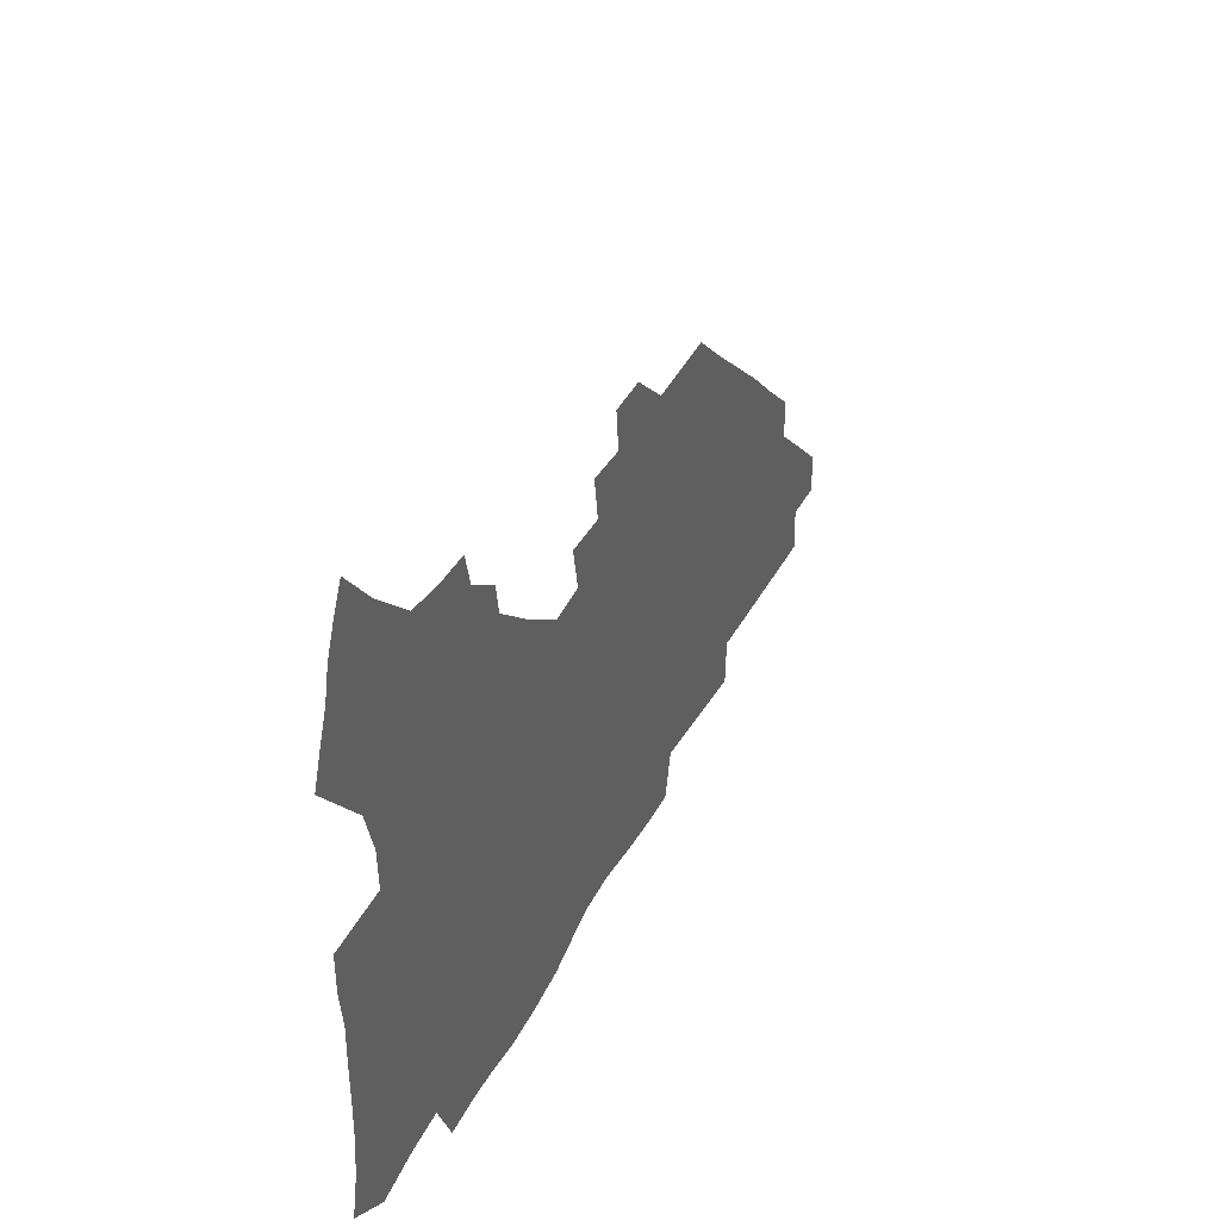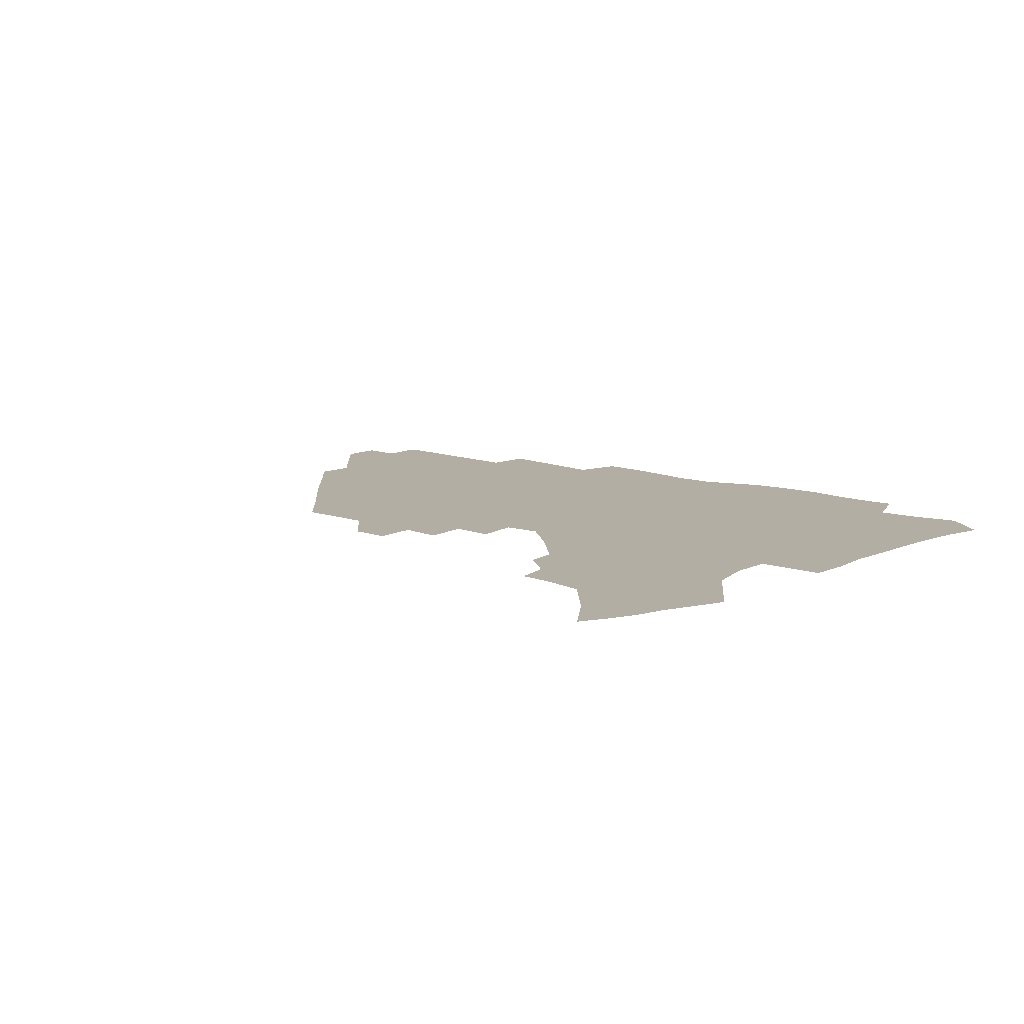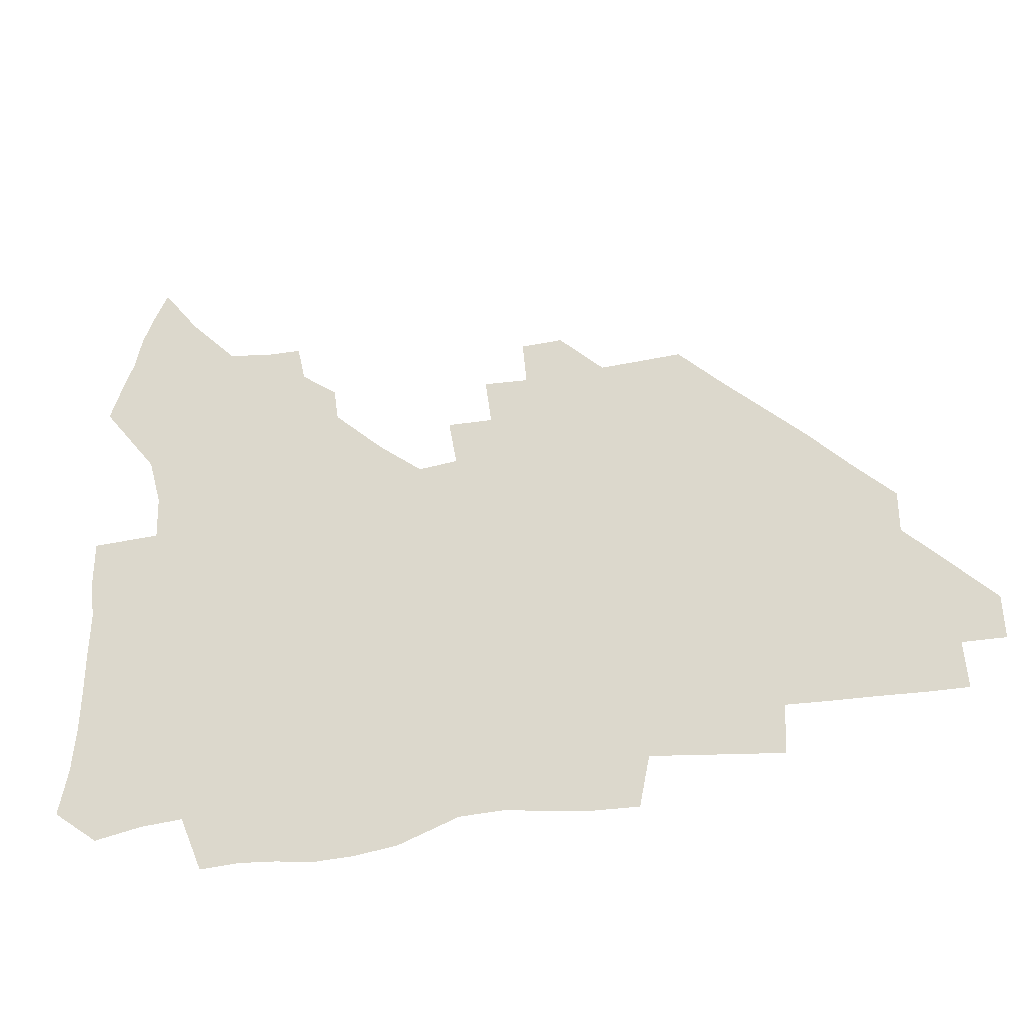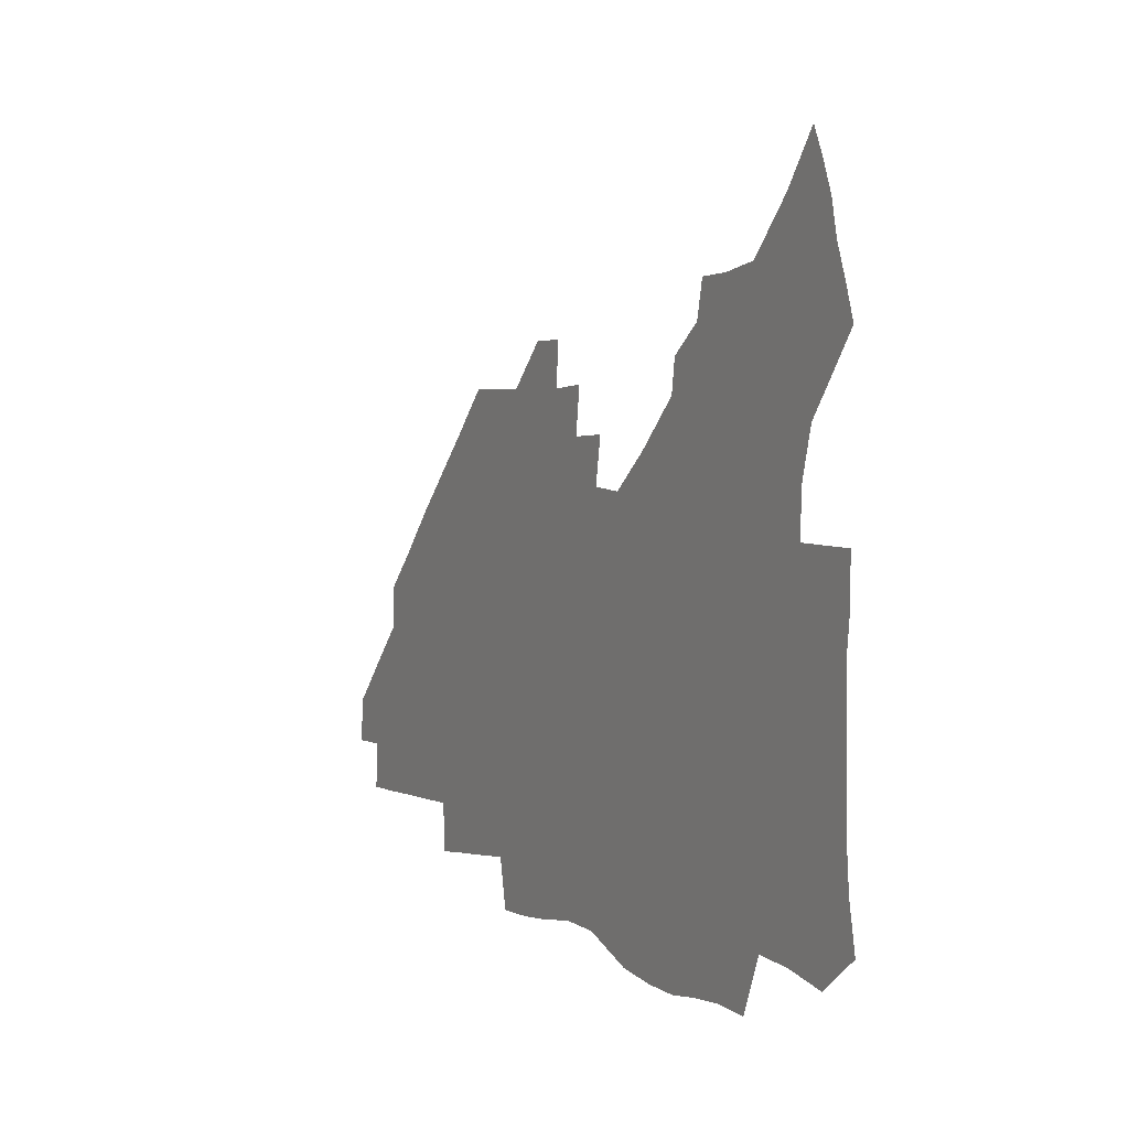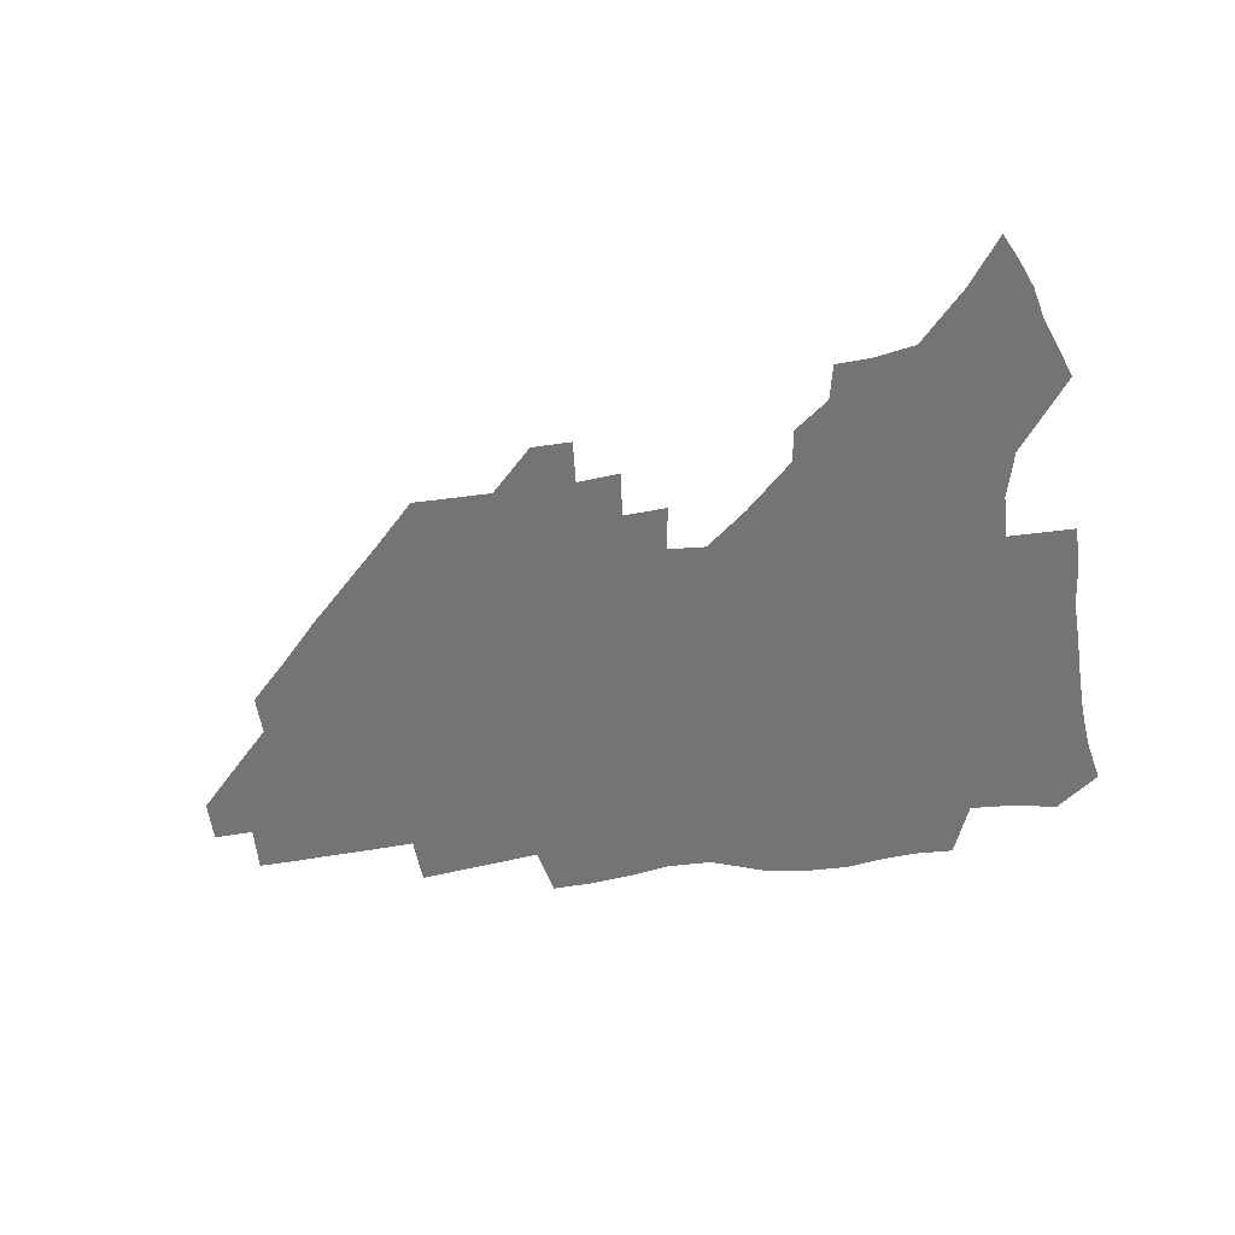
<metadata>
{"format":"obj","ext":"obj","renderer":"f3d","projection":"perspective","resolution":1024,"background":"white","views":[{"elev":42.0,"azim":-64.1,"up":"+Y"},{"elev":10.9,"azim":-137.9,"up":"+Z"},{"elev":-32.5,"azim":15.5,"up":"+Y"},{"elev":3.3,"azim":-118.0,"up":"+Y"},{"elev":-56.1,"azim":-171.3,"up":"+Z"}]}
</metadata>
<code>
v 260.3 188.1 0
v 263.6 205 0
v 265 221 0
v 265.3 236.8 0
v 265.3 252.7 0
v 265.7 268.9 0
v 263.9 284.8 0
v 263.9 300.7 0
v 276.6 175.8 0
v 280.8 193.4 0
v 283.1 209.3 0
v 285.1 224.9 0
v 285.6 239.9 0
v 285.9 254.9 0
v 288.2 270.5 0
v 288.8 285.7 0
v 288.7 301.2 0
v 288.2 317.3 0
v 283.4 334.9 0
v 263.1 361.6 0
v 267.2 373.6 0
v 271.5 385.1 0
v 274.2 397 0
v 278.4 407.7 0
v 283.2 417.7 0
v 294.1 179.1 0
v 297.6 195.9 0
v 300.9 212.1 0
v 302.4 226.8 0
v 302.7 241.2 0
v 303.9 256 0
v 307 271.2 0
v 307.5 285.4 0
v 306.7 299.7 0
v 306.8 313.9 0
v 307.6 327.6 0
v 304.4 343.1 0
v 297.9 360.4 0
v 292.3 377.1 0
v 294.6 388.6 0
v 296.4 400 0
v 309.4 180.1 0
v 313.2 197.2 0
v 315.5 212.4 0
v 317 227.1 0
v 318.3 241.7 0
v 319.8 256.2 0
v 322.7 271.2 0
v 323.5 285.2 0
v 323.1 299 0
v 323.5 312.5 0
v 323 326 0
v 320.6 340.5 0
v 319.3 354 0
v 316.7 367.9 0
v 313.9 381.6 0
v 317.7 160 0
v 325.1 182 0
v 328.3 197.9 0
v 330.3 212.7 0
v 331.2 226.9 0
v 333.2 241.7 0
v 334.8 256.1 0
v 338.4 271.3 0
v 339.3 285.1 0
v 338.9 298.6 0
v 338.1 312.2 0
v 336.8 325.8 0
v 334.7 340 0
v 334.5 352.3 0
v 332.8 364.9 0
v 329.1 379 0
v 332.5 160.8 0
v 339 181.3 0
v 343.3 198.3 0
v 345.1 212.9 0
v 347.1 227.7 0
v 348.2 241.9 0
v 350.9 256.8 0
v 353.8 271.5 0
v 354.9 285 0
v 354.2 298.4 0
v 351.9 312.6 0
v 350 326.6 0
v 348 340.6 0
v 346.8 353.1 0
v 345.4 365.2 0
v 342.4 378.4 0
v 345.9 159.8 0
v 354 181.8 0
v 358.5 198.7 0
v 361.3 213.9 0
v 362.8 228.3 0
v 365.2 243.2 0
v 366.7 257.4 0
v 368.7 271.6 0
v 369.2 285 0
v 369 298.1 0
v 367.1 311.8 0
v 364 326.6 0
v 360.3 343.1 0
v 358.5 355.1 0
v 358.8 157.9 0
v 369.5 182.8 0
v 374.5 199.7 0
v 377.7 215.1 0
v 378.9 229.3 0
v 381.8 244.3 0
v 383 258.3 0
v 383.5 271.9 0
v 383.4 285.2 0
v 382.8 298.3 0
v 380.9 312 0
v 378.4 325.8 0
v 373.3 158.4 0
v 385.1 183.5 0
v 391.4 201.5 0
v 393.5 216 0
v 395.4 230.4 0
v 396.6 244.5 0
v 396.9 258.3 0
v 397.1 271.9 0
v 397 285.5 0
v 396 299.2 0
v 394.3 312.9 0
v 389.5 160.4 0
v 402.2 185.6 0
v 406.8 202 0
v 408.7 216.3 0
v 410.1 230.5 0
v 410.4 244.3 0
v 411 258.3 0
v 410.9 272 0
v 411.4 285.8 0
v 409.9 300 0
v 408.4 314.1 0
v 405.5 331 0
v 411.5 168.4 0
v 418.6 186.9 0
v 421.2 201.5 0
v 423 215.9 0
v 424.6 230.3 0
v 424.7 244.1 0
v 425.4 258.3 0
v 425.3 272.3 0
v 424.9 286.5 0
v 424.2 300.7 0
v 422.9 315.4 0
v 421.9 330.3 0
v 419.7 347.3 0
v 428.1 168.9 0
v 433.4 186.3 0
v 435.7 200.9 0
v 437.4 215.4 0
v 438.5 229.7 0
v 439.2 244 0
v 439.6 258.2 0
v 439.4 272.3 0
v 439.2 286.6 0
v 439 300.7 0
v 438 315.4 0
v 436.8 330.8 0
v 435.8 346.1 0
v 434.3 362.3 0
v 443.1 166.5 0
v 448 184.9 0
v 450.2 199.9 0
v 452.2 215.1 0
v 452.9 229.3 0
v 453.3 243.6 0
v 453.6 257.9 0
v 453.9 272.3 0
v 453.5 286.7 0
v 453.3 301 0
v 452.6 315.8 0
v 451.7 330.7 0
v 450.7 345.9 0
v 449.2 362.3 0
v 458.5 164.9 0
v 462.7 183.3 0
v 465 199.2 0
v 466.5 214.2 0
v 467.4 228.8 0
v 467.8 243.2 0
v 468.1 257.7 0
v 468.5 272.1 0
v 468.3 286.5 0
v 467.7 301.3 0
v 467.1 316 0
v 466.5 330.6 0
v 465.3 346.2 0
v 474.2 164.4 0
v 477.9 182.5 0
v 479.8 198.3 0
v 481 213.2 0
v 481.9 228.3 0
v 482.5 243 0
v 482.6 257.6 0
v 482.7 272.1 0
v 482.7 286.5 0
v 482.1 301.9 0
v 481.6 316.3 0
v 481 331 0
v 480 346.4 0
v 493.1 180.8 0
v 494.7 197.6 0
v 495.6 212.5 0
v 496.6 228 0
v 497.2 242.9 0
v 497.2 257.4 0
v 497.2 271.9 0
v 497.1 286.5 0
v 496.4 301.9 0
v 496.1 316.4 0
v 495.5 331 0
v 494.5 346.7 0
v 508.6 179.2 0
v 509.6 196.6 0
v 510.5 212.3 0
v 511.1 227.6 0
v 511.5 242.6 0
v 511.6 257.2 0
v 511.8 271.8 0
v 511.5 286.5 0
v 510.9 301.6 0
v 510.5 316.4 0
v 509.9 331 0
v 524.1 177.5 0
v 524.7 195.3 0
v 525.3 211.4 0
v 525.7 227.2 0
v 525.9 242.3 0
v 526 257.1 0
v 525.9 271.7 0
v 525.7 286.5 0
v 525.4 301.4 0
v 524.9 316.4 0
v 540.1 194.7 0
v 540.2 211.3 0
v 540.2 227.1 0
v 540.4 242 0
v 540.5 256.9 0
v 540.1 271.7 0
v 540 286.5 0
v 539.8 301.9 0
v 555.4 194.2 0
v 554.9 211.2 0
v 554.8 226.8 0
v 555 241.8 0
v 554.7 256.9 0
v 554.5 271.8 0
v 554.3 286.5 0
v 570.9 193.6 0
v 570.1 210.5 0
v 569.6 226.4 0
v 569.5 241.7 0
v 569.1 256.9 0
v 569.1 271.8 0
v 586 193.3 0
v 584.9 210.3 0
v 584.7 225.9 0
v 583.8 241.8 0
v 599.8 209.9 0
v 599.4 225.5 0
f 9 10 1
f 1 10 2
f 10 11 2
f 2 11 3
f 11 12 3
f 3 12 4
f 12 13 4
f 4 13 5
f 13 14 5
f 5 14 6
f 14 15 6
f 6 15 7
f 15 16 7
f 7 16 8
f 16 17 8
f 9 26 10
f 26 27 10
f 10 27 11
f 27 28 11
f 11 28 12
f 28 29 12
f 12 29 13
f 29 30 13
f 13 30 14
f 30 31 14
f 14 31 15
f 31 32 15
f 15 32 16
f 32 33 16
f 16 33 17
f 33 34 17
f 17 34 18
f 34 35 18
f 18 35 19
f 35 36 19
f 19 36 20
f 36 37 20
f 20 37 21
f 37 38 21
f 21 38 22
f 38 39 22
f 22 39 23
f 39 40 23
f 23 40 24
f 40 41 24
f 24 41 25
f 26 42 27
f 42 43 27
f 27 43 28
f 43 44 28
f 28 44 29
f 44 45 29
f 29 45 30
f 45 46 30
f 30 46 31
f 46 47 31
f 31 47 32
f 47 48 32
f 32 48 33
f 48 49 33
f 33 49 34
f 49 50 34
f 34 50 35
f 50 51 35
f 35 51 36
f 51 52 36
f 36 52 37
f 52 53 37
f 37 53 38
f 53 54 38
f 38 54 39
f 54 55 39
f 39 55 40
f 55 56 40
f 40 56 41
f 57 58 42
f 42 58 43
f 58 59 43
f 43 59 44
f 59 60 44
f 44 60 45
f 60 61 45
f 45 61 46
f 61 62 46
f 46 62 47
f 62 63 47
f 47 63 48
f 63 64 48
f 48 64 49
f 64 65 49
f 49 65 50
f 65 66 50
f 50 66 51
f 66 67 51
f 51 67 52
f 67 68 52
f 52 68 53
f 68 69 53
f 53 69 54
f 69 70 54
f 54 70 55
f 70 71 55
f 55 71 56
f 71 72 56
f 57 73 58
f 73 74 58
f 58 74 59
f 74 75 59
f 59 75 60
f 75 76 60
f 60 76 61
f 76 77 61
f 61 77 62
f 77 78 62
f 62 78 63
f 78 79 63
f 63 79 64
f 79 80 64
f 64 80 65
f 80 81 65
f 65 81 66
f 81 82 66
f 66 82 67
f 82 83 67
f 67 83 68
f 83 84 68
f 68 84 69
f 84 85 69
f 69 85 70
f 85 86 70
f 70 86 71
f 86 87 71
f 71 87 72
f 87 88 72
f 73 89 74
f 89 90 74
f 74 90 75
f 90 91 75
f 75 91 76
f 91 92 76
f 76 92 77
f 92 93 77
f 77 93 78
f 93 94 78
f 78 94 79
f 94 95 79
f 79 95 80
f 95 96 80
f 80 96 81
f 96 97 81
f 81 97 82
f 97 98 82
f 82 98 83
f 98 99 83
f 83 99 84
f 99 100 84
f 84 100 85
f 100 101 85
f 85 101 86
f 101 102 86
f 86 102 87
f 89 103 90
f 103 104 90
f 90 104 91
f 104 105 91
f 91 105 92
f 105 106 92
f 92 106 93
f 106 107 93
f 93 107 94
f 107 108 94
f 94 108 95
f 108 109 95
f 95 109 96
f 109 110 96
f 96 110 97
f 110 111 97
f 97 111 98
f 111 112 98
f 98 112 99
f 112 113 99
f 99 113 100
f 113 114 100
f 100 114 101
f 103 115 104
f 115 116 104
f 104 116 105
f 116 117 105
f 105 117 106
f 117 118 106
f 106 118 107
f 118 119 107
f 107 119 108
f 119 120 108
f 108 120 109
f 120 121 109
f 109 121 110
f 121 122 110
f 110 122 111
f 122 123 111
f 111 123 112
f 123 124 112
f 112 124 113
f 124 125 113
f 113 125 114
f 115 126 116
f 126 127 116
f 116 127 117
f 127 128 117
f 117 128 118
f 128 129 118
f 118 129 119
f 129 130 119
f 119 130 120
f 130 131 120
f 120 131 121
f 131 132 121
f 121 132 122
f 132 133 122
f 122 133 123
f 133 134 123
f 123 134 124
f 134 135 124
f 124 135 125
f 135 136 125
f 126 138 127
f 138 139 127
f 127 139 128
f 139 140 128
f 128 140 129
f 140 141 129
f 129 141 130
f 141 142 130
f 130 142 131
f 142 143 131
f 131 143 132
f 143 144 132
f 132 144 133
f 144 145 133
f 133 145 134
f 145 146 134
f 134 146 135
f 146 147 135
f 135 147 136
f 147 148 136
f 136 148 137
f 148 149 137
f 138 151 139
f 151 152 139
f 139 152 140
f 152 153 140
f 140 153 141
f 153 154 141
f 141 154 142
f 154 155 142
f 142 155 143
f 155 156 143
f 143 156 144
f 156 157 144
f 144 157 145
f 157 158 145
f 145 158 146
f 158 159 146
f 146 159 147
f 159 160 147
f 147 160 148
f 160 161 148
f 148 161 149
f 161 162 149
f 149 162 150
f 162 163 150
f 151 165 152
f 165 166 152
f 152 166 153
f 166 167 153
f 153 167 154
f 167 168 154
f 154 168 155
f 168 169 155
f 155 169 156
f 169 170 156
f 156 170 157
f 170 171 157
f 157 171 158
f 171 172 158
f 158 172 159
f 172 173 159
f 159 173 160
f 173 174 160
f 160 174 161
f 174 175 161
f 161 175 162
f 175 176 162
f 162 176 163
f 176 177 163
f 163 177 164
f 177 178 164
f 165 179 166
f 179 180 166
f 166 180 167
f 180 181 167
f 167 181 168
f 181 182 168
f 168 182 169
f 182 183 169
f 169 183 170
f 183 184 170
f 170 184 171
f 184 185 171
f 171 185 172
f 185 186 172
f 172 186 173
f 186 187 173
f 173 187 174
f 187 188 174
f 174 188 175
f 188 189 175
f 175 189 176
f 189 190 176
f 176 190 177
f 190 191 177
f 177 191 178
f 179 192 180
f 192 193 180
f 180 193 181
f 193 194 181
f 181 194 182
f 194 195 182
f 182 195 183
f 195 196 183
f 183 196 184
f 196 197 184
f 184 197 185
f 197 198 185
f 185 198 186
f 198 199 186
f 186 199 187
f 199 200 187
f 187 200 188
f 200 201 188
f 188 201 189
f 201 202 189
f 189 202 190
f 202 203 190
f 190 203 191
f 203 204 191
f 193 205 194
f 205 206 194
f 194 206 195
f 206 207 195
f 195 207 196
f 207 208 196
f 196 208 197
f 208 209 197
f 197 209 198
f 209 210 198
f 198 210 199
f 210 211 199
f 199 211 200
f 211 212 200
f 200 212 201
f 212 213 201
f 201 213 202
f 213 214 202
f 202 214 203
f 214 215 203
f 203 215 204
f 215 216 204
f 205 217 206
f 217 218 206
f 206 218 207
f 218 219 207
f 207 219 208
f 219 220 208
f 208 220 209
f 220 221 209
f 209 221 210
f 221 222 210
f 210 222 211
f 222 223 211
f 211 223 212
f 223 224 212
f 212 224 213
f 224 225 213
f 213 225 214
f 225 226 214
f 214 226 215
f 226 227 215
f 215 227 216
f 217 228 218
f 228 229 218
f 218 229 219
f 229 230 219
f 219 230 220
f 230 231 220
f 220 231 221
f 231 232 221
f 221 232 222
f 232 233 222
f 222 233 223
f 233 234 223
f 223 234 224
f 234 235 224
f 224 235 225
f 235 236 225
f 225 236 226
f 236 237 226
f 226 237 227
f 229 238 230
f 238 239 230
f 230 239 231
f 239 240 231
f 231 240 232
f 240 241 232
f 232 241 233
f 241 242 233
f 233 242 234
f 242 243 234
f 234 243 235
f 243 244 235
f 235 244 236
f 244 245 236
f 236 245 237
f 238 246 239
f 246 247 239
f 239 247 240
f 247 248 240
f 240 248 241
f 248 249 241
f 241 249 242
f 249 250 242
f 242 250 243
f 250 251 243
f 243 251 244
f 251 252 244
f 244 252 245
f 246 253 247
f 253 254 247
f 247 254 248
f 254 255 248
f 248 255 249
f 255 256 249
f 249 256 250
f 256 257 250
f 250 257 251
f 257 258 251
f 251 258 252
f 253 259 254
f 259 260 254
f 254 260 255
f 260 261 255
f 255 261 256
f 261 262 256
f 256 262 257
f 260 263 261
f 263 264 261
f 261 264 262

</code>
